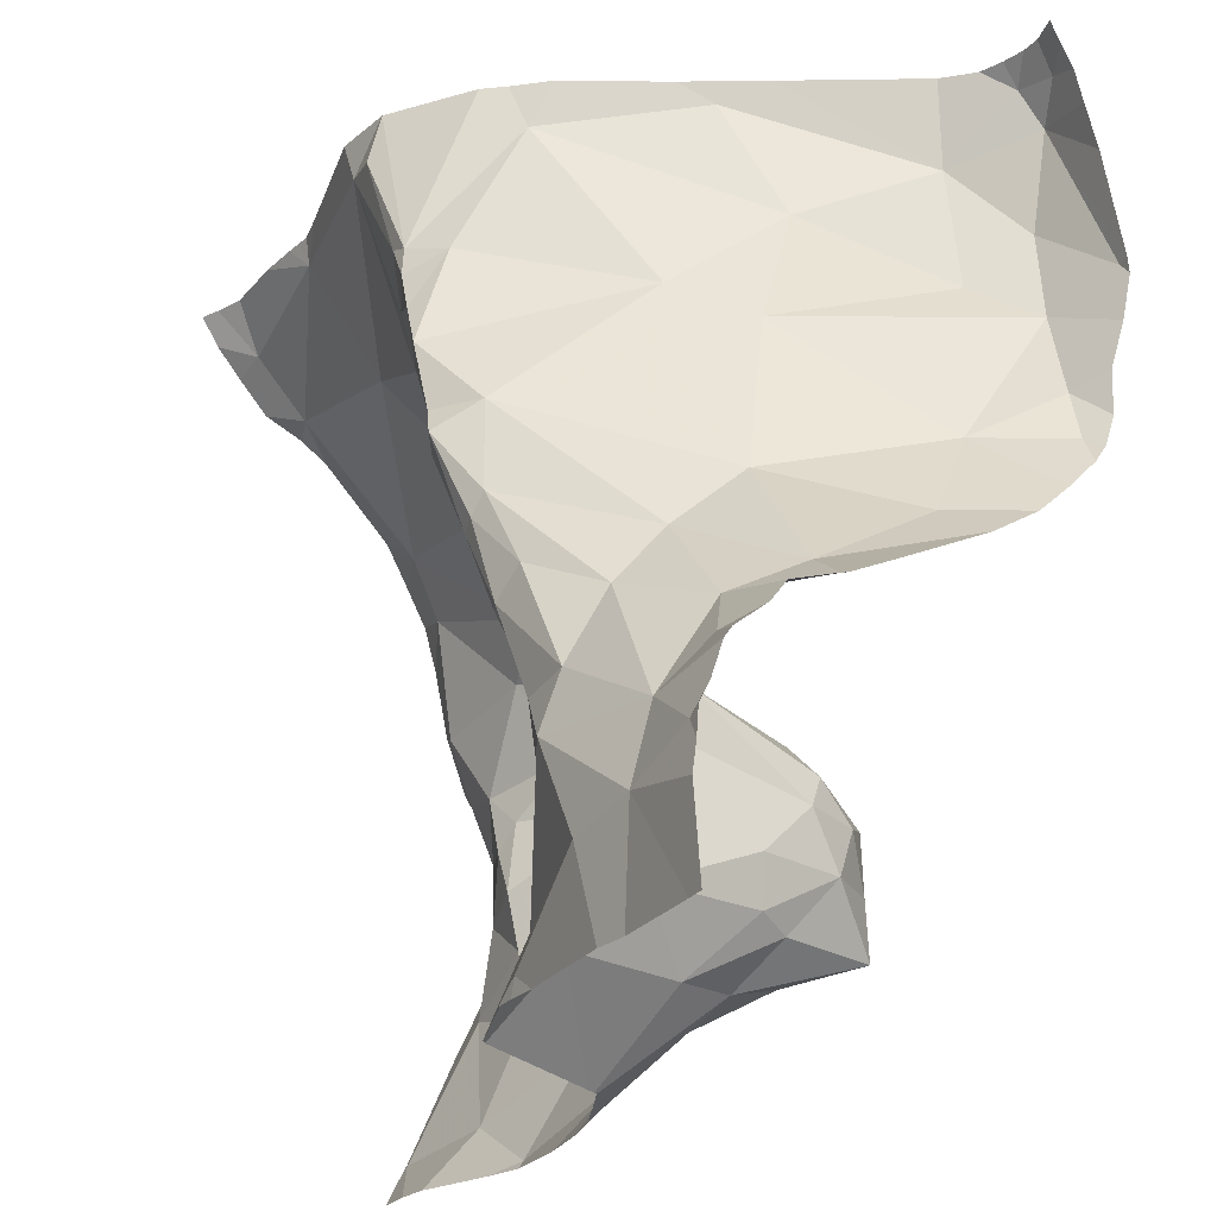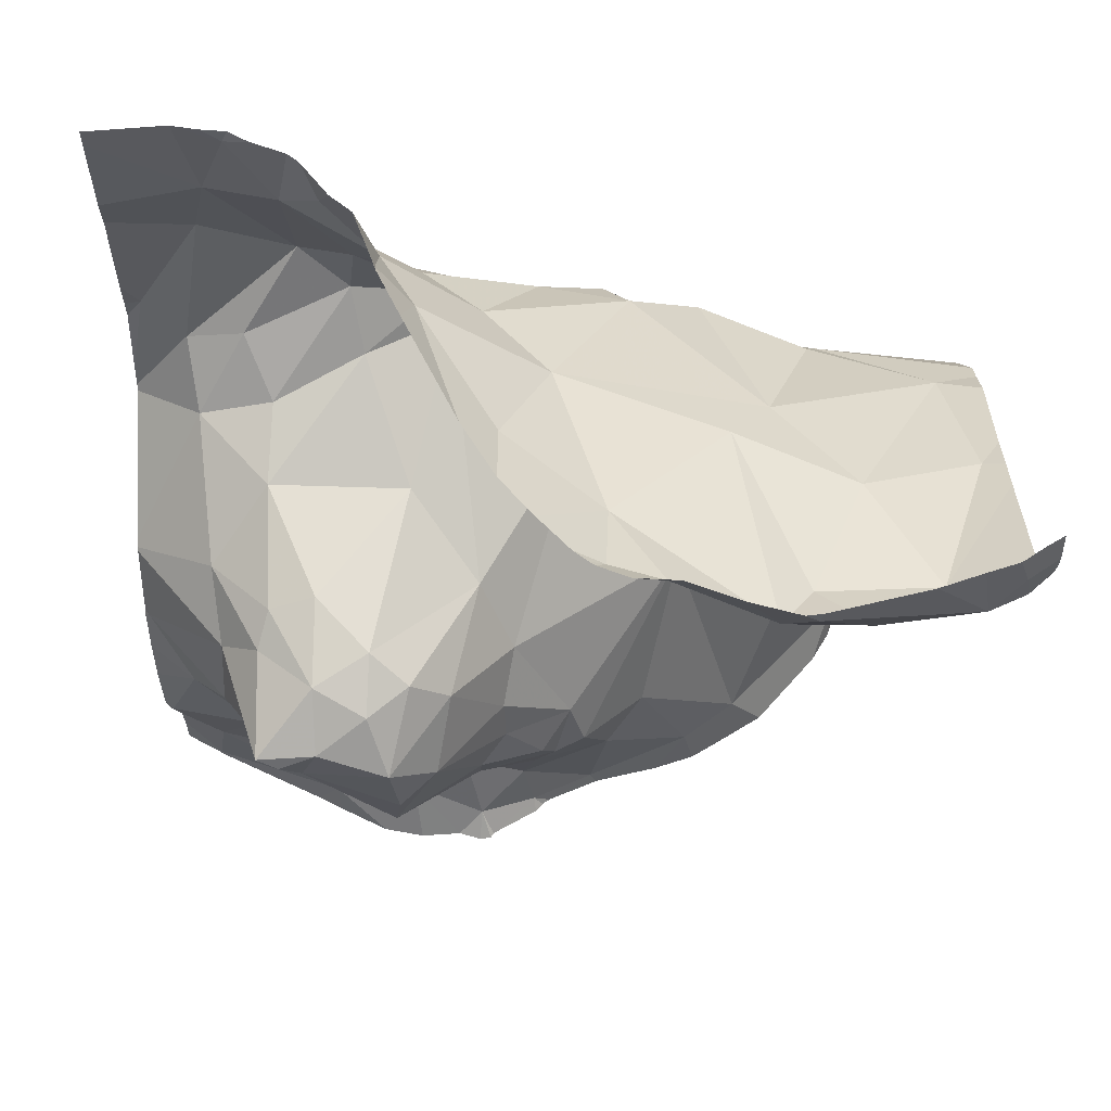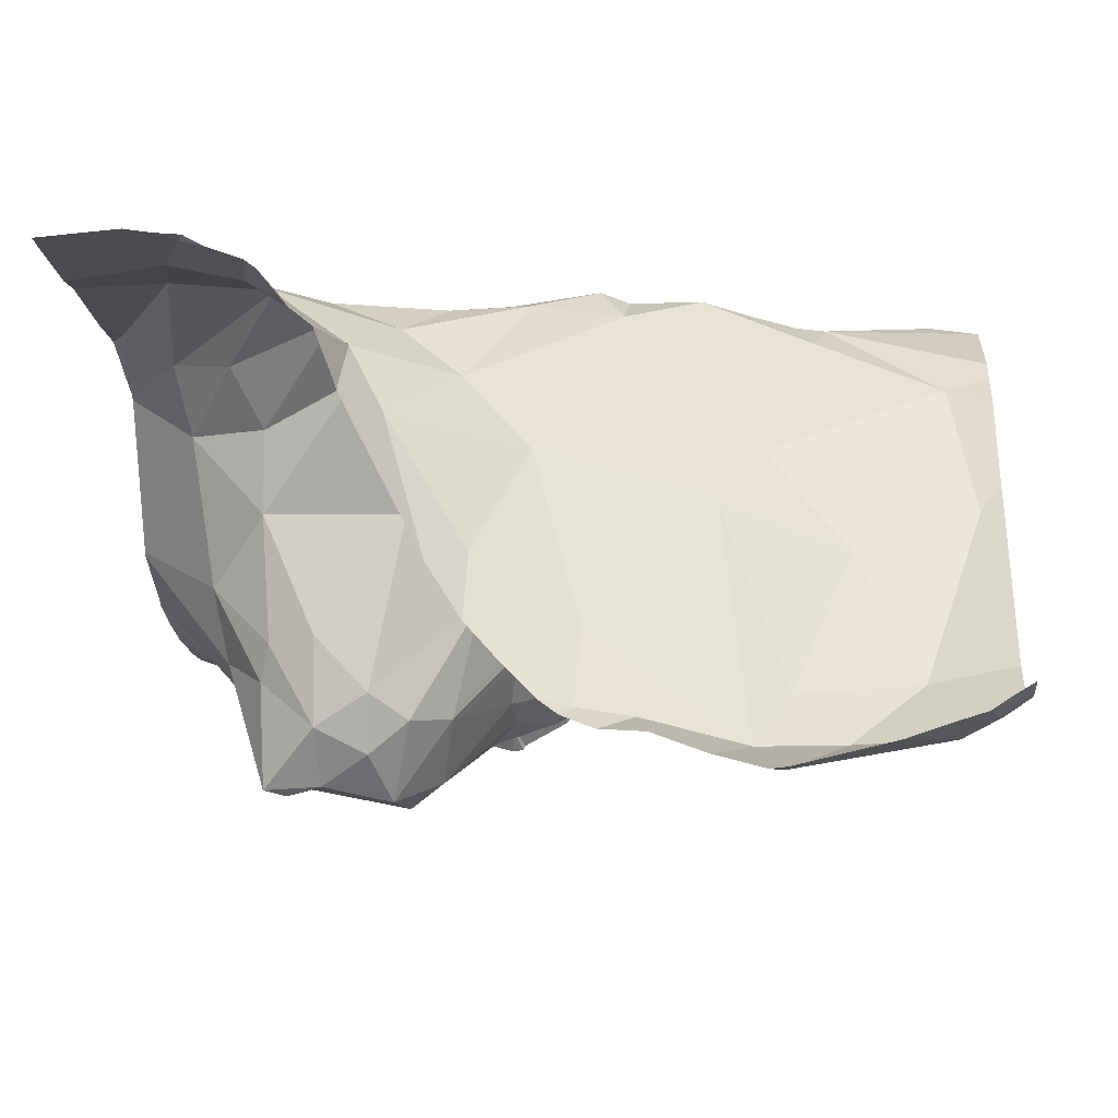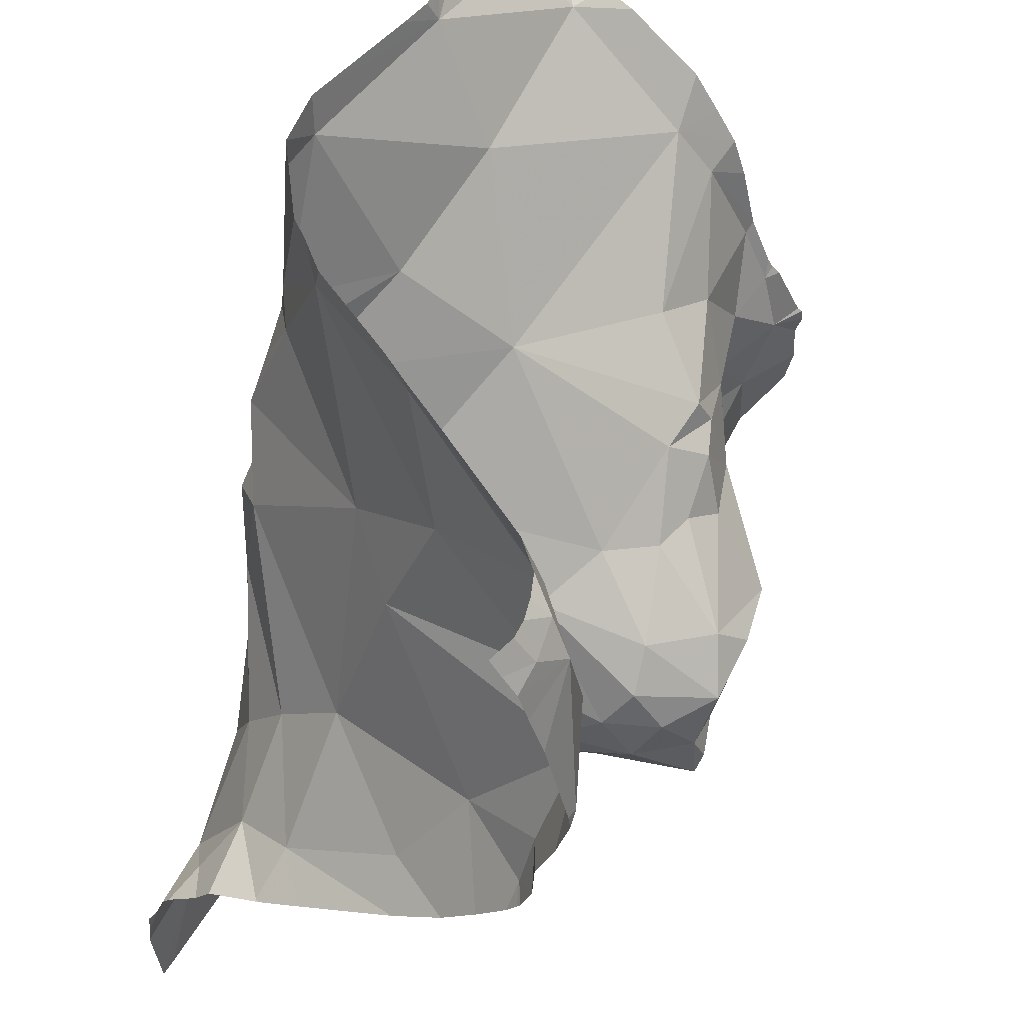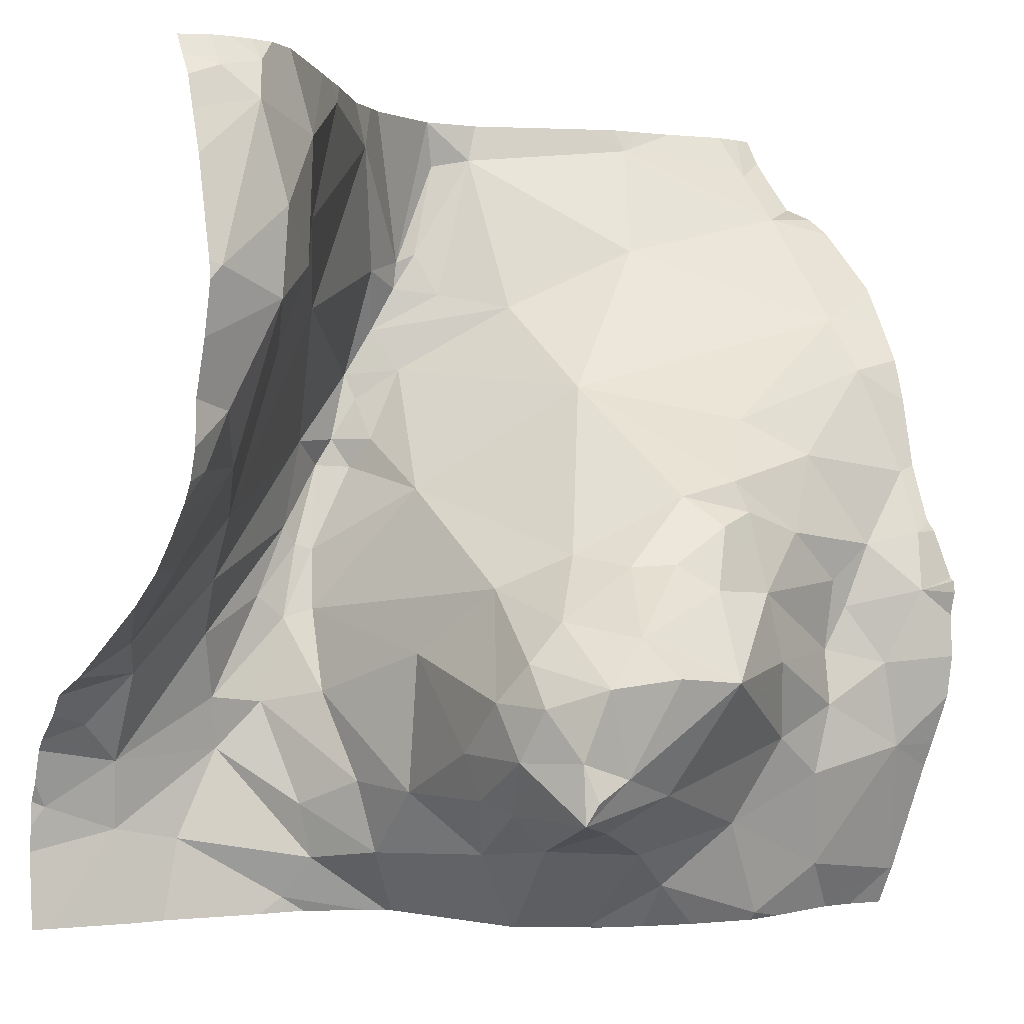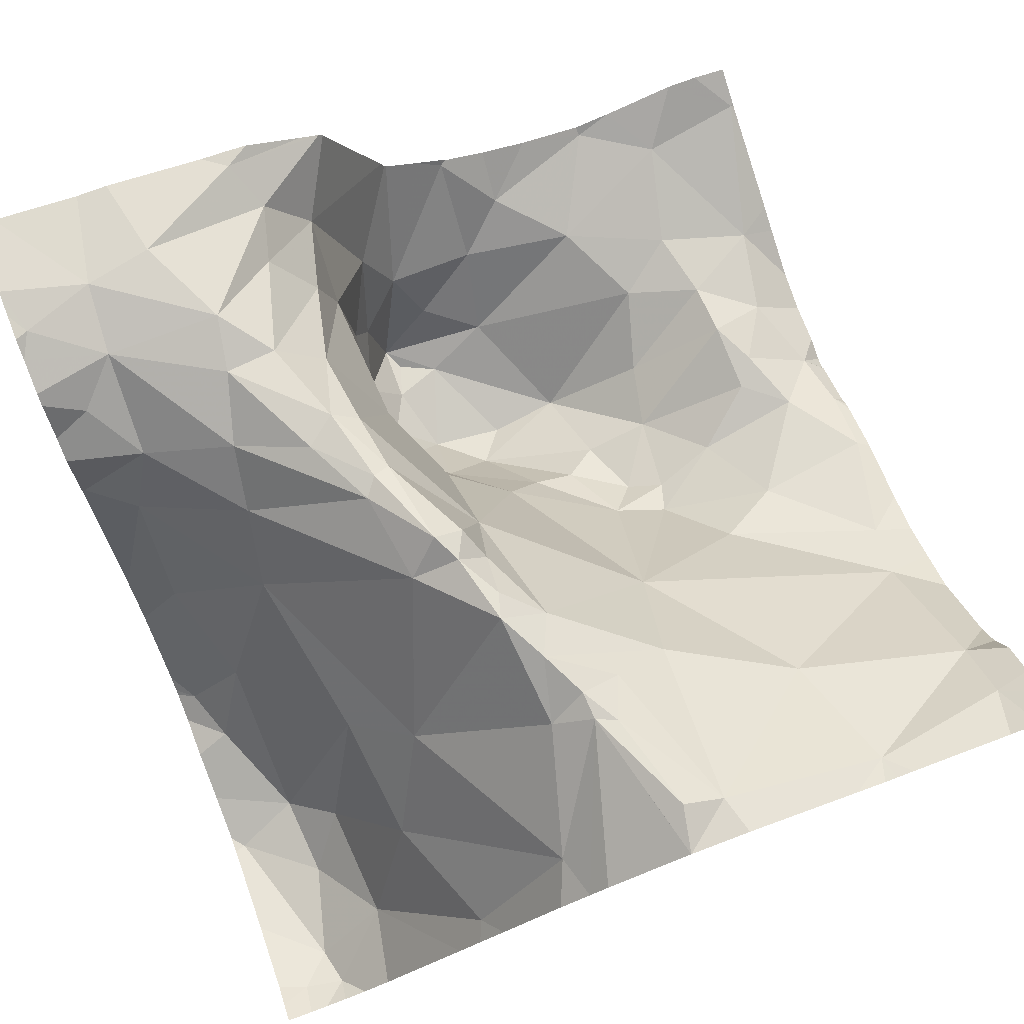
<metadata>
{"format":"obj","ext":"obj","renderer":"f3d","projection":"perspective","resolution":1024,"background":"white","views":[{"elev":-24.9,"azim":53.5,"up":"+Y"},{"elev":-21.1,"azim":89.8,"up":"+Z"},{"elev":-5.6,"azim":94.1,"up":"+Z"},{"elev":54.1,"azim":111.2,"up":"+Y"},{"elev":0.9,"azim":149.7,"up":"+Y"},{"elev":77.7,"azim":159.4,"up":"+Z"}]}
</metadata>
<code>
v -35.64 246.1 502.5
v -36.57 246 502.5
v -35.64 245.9 502.8
v -36.58 246.1 502.6
v -36.52 246 502.6
v -36.58 246 502.5
v -36.47 245.7 502.6
v -36.39 245.6 502.6
v -36.59 246.5 502.9
v -36.59 245.6 502.6
v -36.47 246 502.6
v -36.49 246 502.6
v -36.55 246.5 502.8
v -35.64 246.1 502.5
v -35.64 246 502.6
v -35.64 245.9 502.8
v -35.64 246.1 502.5
v -35.64 245.9 502.8
v -35.64 246 502.5
v -35.64 246.4 502.5
v -36.55 246.2 502.6
v -36.53 245.9 502.5
v -36.47 245.9 502.6
v -36.47 245.8 502.5
v -36.45 245.8 502.6
v -36.55 245.8 502.5
v -35.64 246.1 502.5
v -35.64 246.3 502.4
v -36.4 246 502.5
v -36.54 246.3 502.6
v -36.55 246.4 502.8
v -36.45 246.1 502.6
v -36.37 246.2 502.6
v -36.36 246.4 502.8
v -35.64 246.3 502.4
v -36.47 246.5 502.9
v -36.39 246.5 502.9
v -35.64 246 502.6
v -35.64 246.2 502.5
v -35.64 246.2 502.5
v -36.1 246.3 502.9
v -36.1 246.4 502.9
v -36.06 246.4 502.9
v -35.98 246 502.9
v -35.97 245.9 502.9
v -36.02 245.9 502.7
v -36.11 245.8 502.4
v -36.06 245.8 502.4
v -36.07 245.8 502.4
v -36.01 245.7 502.8
v -35.99 245.8 502.8
v -35.94 245.7 502.9
v -36.02 245.8 502.5
v -36.06 245.7 502.4
v -36.03 245.9 502.5
v -36.12 245.7 502.5
v -36.2 245.7 502.5
v -36.18 245.8 502.5
v -36.36 245.9 502.5
v -36.32 246.1 502.5
v -36.18 246 502.5
v -36.13 245.9 502.4
v -36.22 246 502.5
v -36.16 245.9 502.4
v -36.24 245.9 502.4
v -36.22 246.5 502.9
v -36.25 245.6 502.6
v -36.21 246.3 502.9
v -36.23 246.2 502.7
v -36.2 246.5 502.9
v -36.38 245.8 502.5
v -36.34 246 502.5
v -36.26 246 502.5
v -36.33 245.7 502.6
v -36.08 245.9 502.4
v -36.01 245.8 502.6
v -36.02 245.8 502.6
v -36.01 245.9 502.5
v -36.03 246.5 502.9
v -35.94 245.6 502.9
v -36.15 246.5 502.9
v -36.07 246 502.6
v -36.02 246.5 502.9
v -35.91 246.3 502.8
v -36.03 245.9 502.5
v -36.33 246.1 502.5
v -36.29 246.1 502.5
v -36.26 246.1 502.5
v -36.07 246.1 502.8
v -36.14 246 502.6
v -36.06 245.7 502.7
v -36.09 245.7 502.6
v -36.04 245.7 502.5
v -36.2 245.6 502.6
v -36.15 246.5 502.9
v -36.01 245.8 502.7
v -36.15 246.5 502.9
v -36.05 246.5 502.9
v -36.04 246.2 503
v -35.97 246.2 502.9
v -36.02 246.2 503
v -36.06 246.2 502.9
v -36.1 246.2 502.9
v -36.05 246.2 503
v -35.97 246 502.9
v -35.99 246 502.9
v -36.01 246.1 503
v -36.04 246.1 502.9
v -35.96 245.7 502.9
v -35.95 246 502.9
v -35.91 245.8 502.9
v -35.95 245.9 502.9
v -36.13 246.4 502.9
v -36.15 246.3 502.9
v -36.16 246.5 503
v -36.07 246.3 503
v -36.07 246 502.5
v -35.91 246.5 502.7
v -35.74 246.4 502.5
v -35.71 246.5 502.5
v -35.65 246.3 502.4
v -35.66 245.6 503
v -35.68 246.2 502.5
v -35.73 246.3 502.5
v -35.79 246.5 502.5
v -35.69 246 502.7
v -36.31 245.6 502.6
v -35.7 245.9 502.8
v -35.67 246.5 502.5
v -35.72 246.5 502.5
v -35.64 245.6 503
v -35.96 245.6 502.9
v -35.66 246.1 502.5
v -35.73 246.1 502.6
v -35.87 245.8 502.9
v -35.8 246.1 502.8
v -35.73 245.9 502.9
v -35.82 246 502.8
v -36.26 245.6 502.6
v -35.84 246.3 502.7
v -35.78 246.3 502.5
v -35.94 245.6 502.9
v -36.12 245.6 502.7
v -35.73 245.8 502.9
v -35.74 245.7 503
v -35.69 245.8 502.9
v -35.65 245.9 502.8
v -35.91 246 502.9
v -35.86 246.4 502.7
v -35.82 245.7 502.9
v -35.83 245.9 502.9
v -35.85 245.9 502.9
v -36.2 245.6 502.6
v -36.39 245.6 502.6
v -36.12 245.6 502.7
v -36.57 246.5 502.9
v -35.66 245.7 503
v -36.55 245.6 502.6
v -36.43 245.6 502.6
v -36.52 245.6 502.6
v -36.6 246 502.5
v -36.6 246 502.5
v -36.6 246.5 502.8
v -36.6 246.5 502.9
v -36.6 246 502.5
v -36.6 246.1 502.5
v -36.6 246.1 502.6
v -36.6 245.9 502.5
v -36.6 246.2 502.6
v -36.6 246.2 502.6
v -36.6 245.9 502.5
v -36.6 245.9 502.5
v -36.6 246 502.5
v -36.6 246.1 502.5
v -36.6 246.3 502.6
v -36.6 246.3 502.6
v -36.6 246.4 502.7
v -36.6 245.8 502.5
v -36.6 245.6 502.6
v -36.6 246.4 502.8
v -36.6 246.4 502.8
v -36.6 246.5 502.9
v -36.54 246.5 502.9
v -36.6 245.6 502.6
v -36.6 245.8 502.5
v -36.42 246.5 502.9
v -35.64 245.7 503
v -35.64 245.7 503
v -35.64 245.7 503
v -36.35 246.5 502.9
v -35.64 245.8 502.9
v -35.64 245.9 502.9
v -35.64 245.8 502.9
v -35.64 245.8 502.9
v -35.64 245.8 502.9
v -35.64 246.5 502.5
v -35.64 246.5 502.5
v -35.64 246.5 502.5
v -36.17 245.6 502.7
v -36.13 245.6 502.7
v -36.06 245.6 502.9
v -36.2 245.6 502.7
v -36.05 245.6 502.9
v -36.03 245.6 502.9
v -35.91 245.6 502.9
v -35.8 245.6 502.9
v -35.76 245.6 502.9
v -36.59 245.6 502.6
v -36.6 245.6 502.6
v -36.39 246.5 502.9
v -36.4 246.5 502.9
v -35.93 246.5 502.7
v -36 246.5 502.8
v -35.69 246.5 502.5
v -35.67 246.5 502.5
v -35.74 246.5 502.5
v -35.77 246.5 502.5
v -35.87 246.5 502.7
v -35.72 246.5 502.5
v -35.9 246.5 502.7
v -36.58 246.5 502.9
v -36.6 246.5 502.9
v -35.66 246.5 502.5
v -35.64 246.5 502.5
f 206 150 205
f 5 4 6
f 159 7 160
f 160 10 158
f 12 11 5
f 189 157 187
f 205 80 142
f 166 4 167
f 188 157 189
f 167 21 169
f 22 2 168
f 23 12 22
f 25 24 26
f 23 11 12
f 26 22 171
f 5 11 29
f 165 6 173
f 204 80 203
f 131 145 122
f 5 6 2
f 170 30 175
f 214 130 129
f 176 31 177
f 5 32 4
f 32 33 21
f 5 29 32
f 22 12 2
f 12 5 2
f 7 25 26
f 26 24 22
f 24 23 22
f 21 4 32
f 30 34 31
f 10 26 178
f 26 10 7
f 37 13 31
f 213 83 212
f 183 37 36
f 3 128 18
f 9 164 221
f 31 13 163
f 208 184 209
f 1 133 17
f 203 109 201
f 212 118 220
f 42 41 43
f 45 44 46
f 48 47 49
f 51 50 52
f 53 48 54
f 53 55 48
f 57 56 58
f 23 24 59
f 32 60 33
f 62 61 63
f 65 64 62
f 32 29 60
f 64 65 47
f 69 68 34
f 65 59 71
f 72 29 11
f 72 11 23
f 65 62 73
f 71 74 58
f 75 62 64
f 72 59 65
f 75 48 55
f 77 76 53
f 78 55 53
f 54 48 49
f 58 47 65
f 47 48 75
f 75 64 47
f 54 49 47
f 74 8 67
f 46 82 78
f 83 43 84
f 82 85 78
f 7 74 25
f 58 65 71
f 29 72 86
f 76 78 53
f 78 85 55
f 29 86 60
f 23 59 72
f 87 86 72
f 46 78 76
f 60 86 88
f 71 59 24
f 24 25 71
f 25 74 71
f 211 37 210
f 82 89 90
f 92 91 93
f 94 67 139
f 50 91 143
f 57 58 74
f 93 77 53
f 54 93 53
f 92 93 54
f 58 56 54
f 74 67 57
f 92 56 57
f 127 8 154
f 57 67 94
f 50 96 91
f 96 77 91
f 77 93 91
f 94 92 57
f 92 94 199
f 143 92 200
f 74 7 8
f 210 37 190
f 42 43 83
f 100 99 101
f 103 102 104
f 103 68 69
f 106 105 107
f 108 89 106
f 109 50 201
f 97 42 98
f 107 100 101
f 80 109 203
f 51 96 50
f 51 45 96
f 44 106 89
f 108 102 89
f 110 107 105
f 107 101 108
f 111 45 51
f 106 44 112
f 41 113 114
f 70 68 114
f 107 110 100
f 102 103 89
f 42 83 79
f 81 115 95
f 107 108 106
f 103 104 99
f 99 84 43
f 116 99 43
f 114 68 116
f 42 113 41
f 42 115 113
f 115 70 113
f 43 41 116
f 99 104 101
f 99 116 103
f 41 114 116
f 102 108 101
f 102 101 104
f 103 116 68
f 34 68 70
f 37 70 66
f 95 42 97
f 34 37 31
f 109 52 50
f 62 117 61
f 30 33 69
f 117 85 82
f 82 90 117
f 73 72 65
f 63 73 62
f 47 58 54
f 117 75 85
f 75 55 85
f 87 63 88
f 72 73 87
f 30 21 33
f 63 61 88
f 33 60 69
f 46 76 96
f 86 87 88
f 73 63 87
f 90 61 117
f 62 75 117
f 76 77 96
f 60 88 69
f 69 88 90
f 90 88 61
f 34 30 69
f 45 46 96
f 44 89 82
f 46 44 82
f 54 56 92
f 89 103 69
f 69 90 89
f 114 113 70
f 83 118 212
f 37 34 70
f 120 119 121
f 124 123 39
f 125 119 120
f 119 124 121
f 126 128 38
f 214 129 215
f 133 123 134
f 125 130 216
f 109 135 52
f 84 99 100
f 84 100 136
f 137 128 138
f 14 133 27
f 136 134 140
f 124 119 141
f 125 141 119
f 202 94 153
f 121 124 40
f 120 121 28
f 144 135 145
f 144 146 137
f 201 50 155
f 112 148 105
f 133 134 19
f 190 37 66
f 200 92 199
f 120 129 130
f 120 130 125
f 128 147 18
f 199 94 202
f 125 149 141
f 123 124 134
f 128 126 136
f 84 136 140
f 118 83 149
f 118 125 218
f 125 118 149
f 135 109 150
f 138 151 137
f 112 152 148
f 136 138 128
f 110 105 148
f 95 115 42
f 109 80 150
f 157 145 187
f 150 80 205
f 145 150 206
f 98 42 79
f 111 52 135
f 150 145 135
f 151 152 144
f 137 151 144
f 152 111 135
f 145 157 144
f 155 50 143
f 16 137 192
f 143 91 92
f 144 157 191
f 193 144 195
f 192 146 194
f 52 111 51
f 144 152 135
f 45 111 112
f 111 152 112
f 151 148 152
f 44 45 112
f 105 106 112
f 151 110 148
f 138 136 100
f 138 100 110
f 151 138 110
f 79 83 213
f 215 196 223
f 140 134 124
f 136 126 134
f 197 120 198
f 149 140 141
f 147 128 137
f 124 141 140
f 134 126 15
f 84 140 149
f 84 149 83
f 161 2 162
f 17 133 19
f 19 134 15
f 162 2 165
f 163 13 164
f 153 94 139
f 16 147 137
f 164 13 156
f 81 70 115
f 165 2 6
f 166 6 4
f 154 8 159
f 18 147 16
f 167 4 21
f 168 2 161
f 132 80 204
f 169 21 170
f 20 120 28
f 170 21 30
f 171 22 168
f 28 121 35
f 172 26 171
f 35 121 40
f 173 6 174
f 27 133 1
f 174 6 166
f 142 80 132
f 175 30 176
f 66 70 81
f 176 30 31
f 14 123 133
f 177 31 180
f 139 67 127
f 178 26 185
f 179 10 178
f 15 126 38
f 38 128 3
f 180 31 181
f 127 67 8
f 181 31 163
f 186 37 211
f 40 124 39
f 39 123 14
f 184 10 179
f 185 26 172
f 9 182 164
f 191 157 188
f 122 145 207
f 131 187 145
f 192 137 146
f 158 10 208
f 193 146 144
f 194 146 193
f 195 144 191
f 160 7 10
f 196 129 197
f 36 37 186
f 197 129 120
f 159 8 7
f 198 120 20
f 207 145 206
f 156 13 183
f 208 10 184
f 183 13 37
f 215 129 196
f 216 130 219
f 217 125 216
f 218 125 217
f 219 130 214
f 220 118 218
f 221 164 156
f 222 182 9
f 223 196 224

</code>
